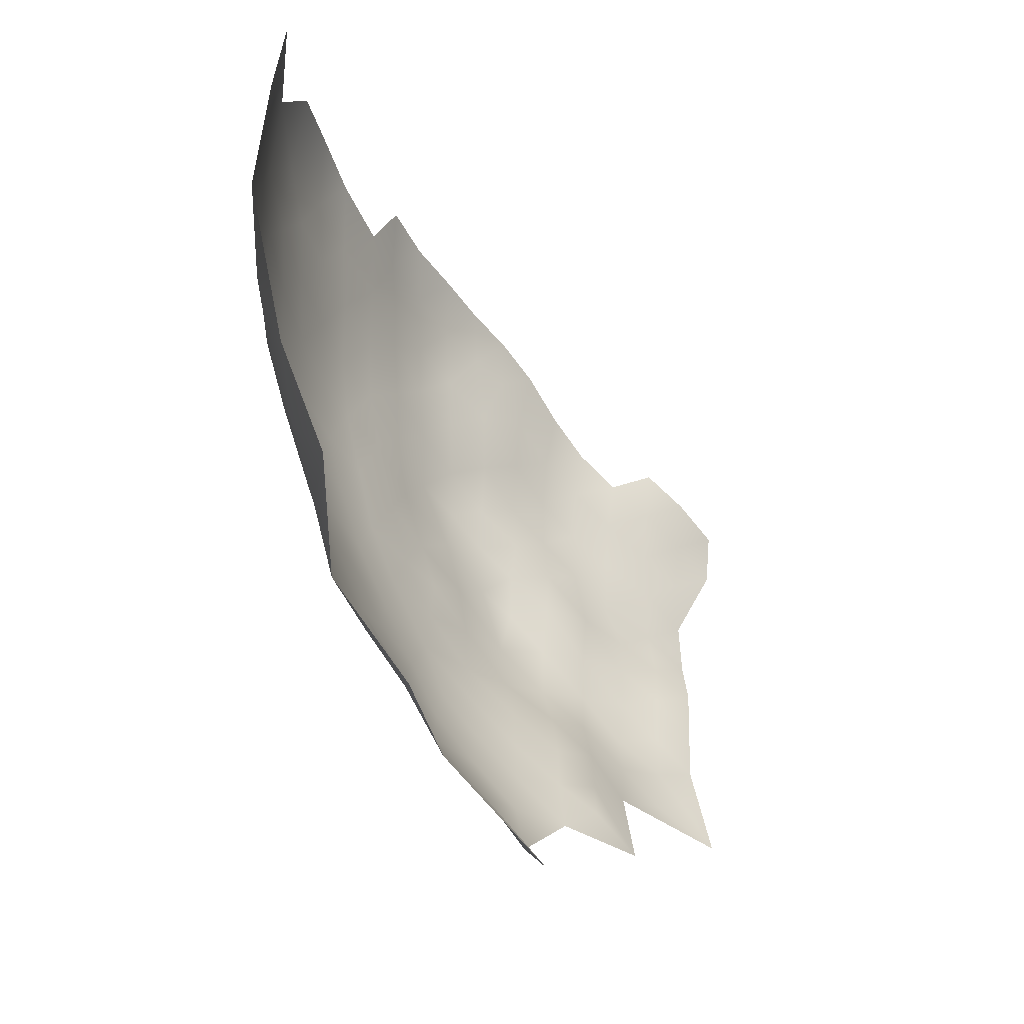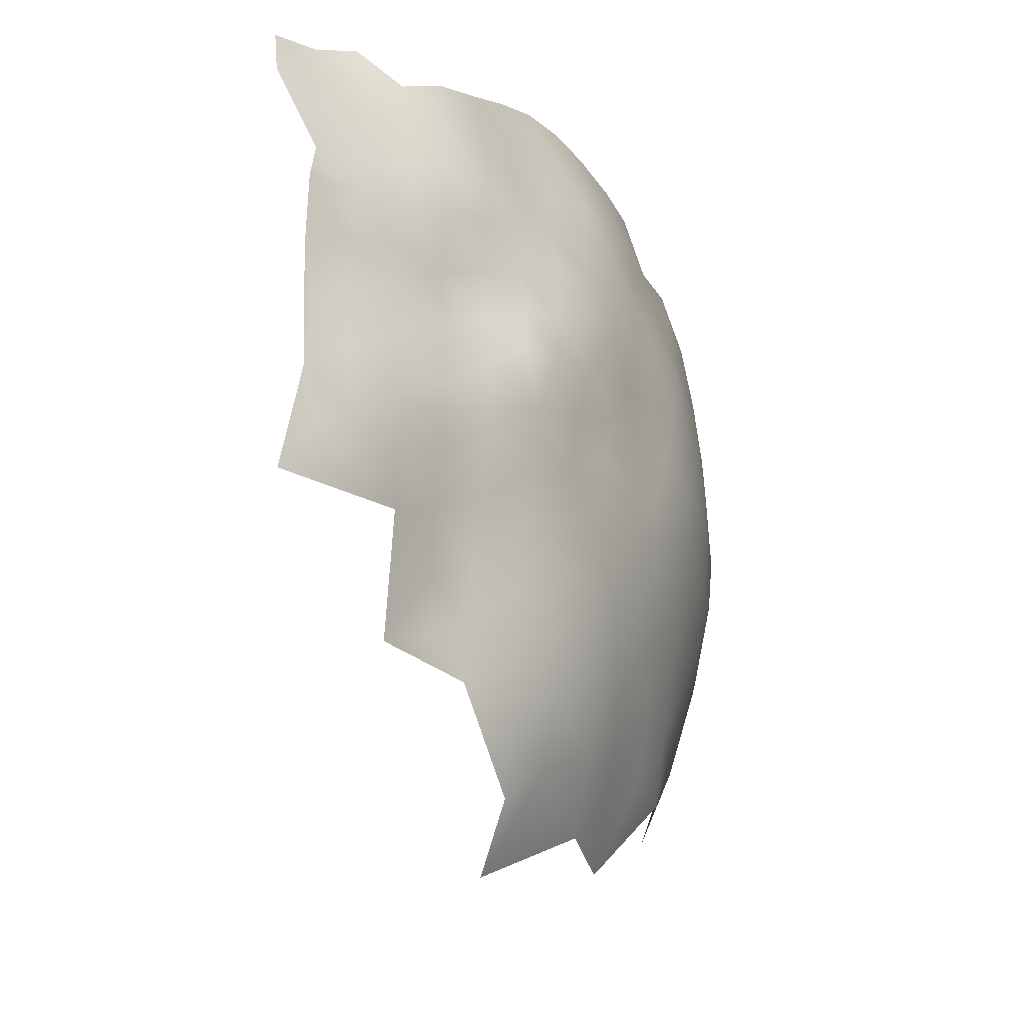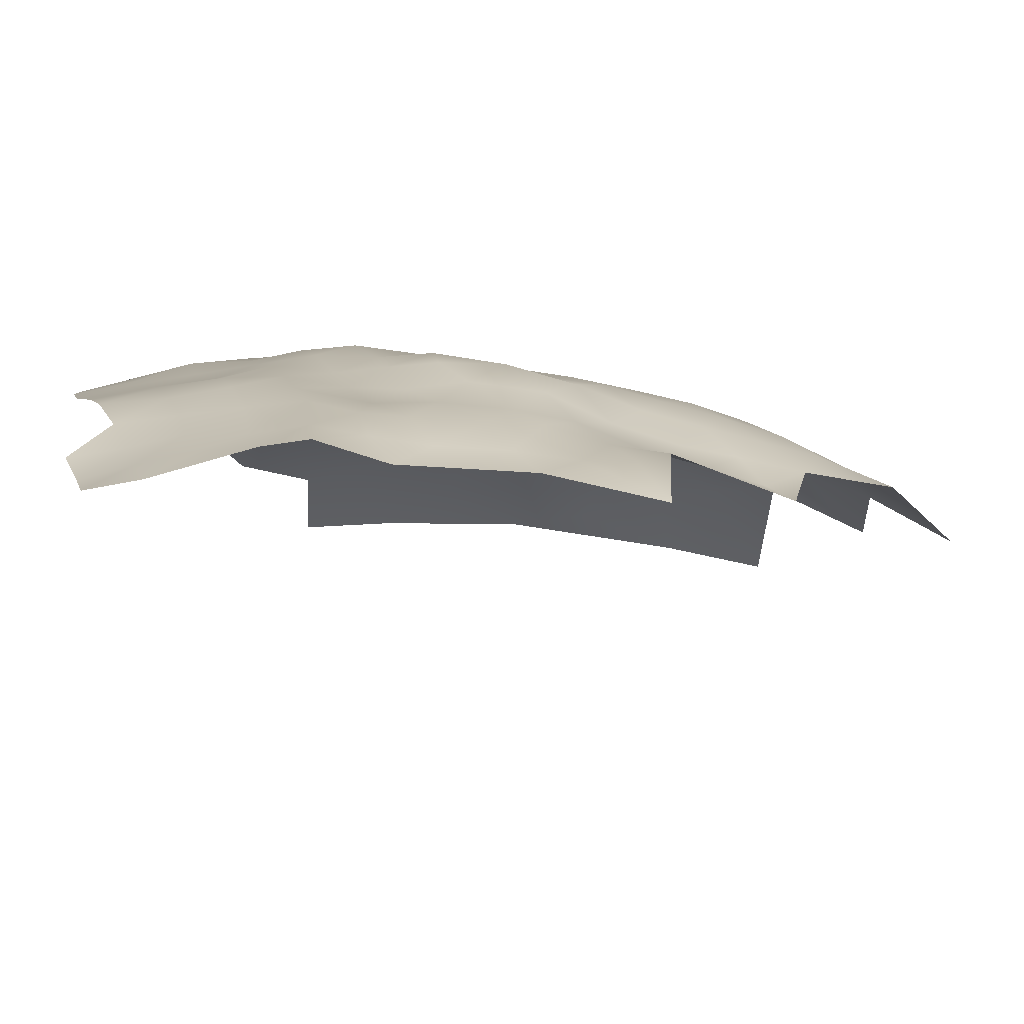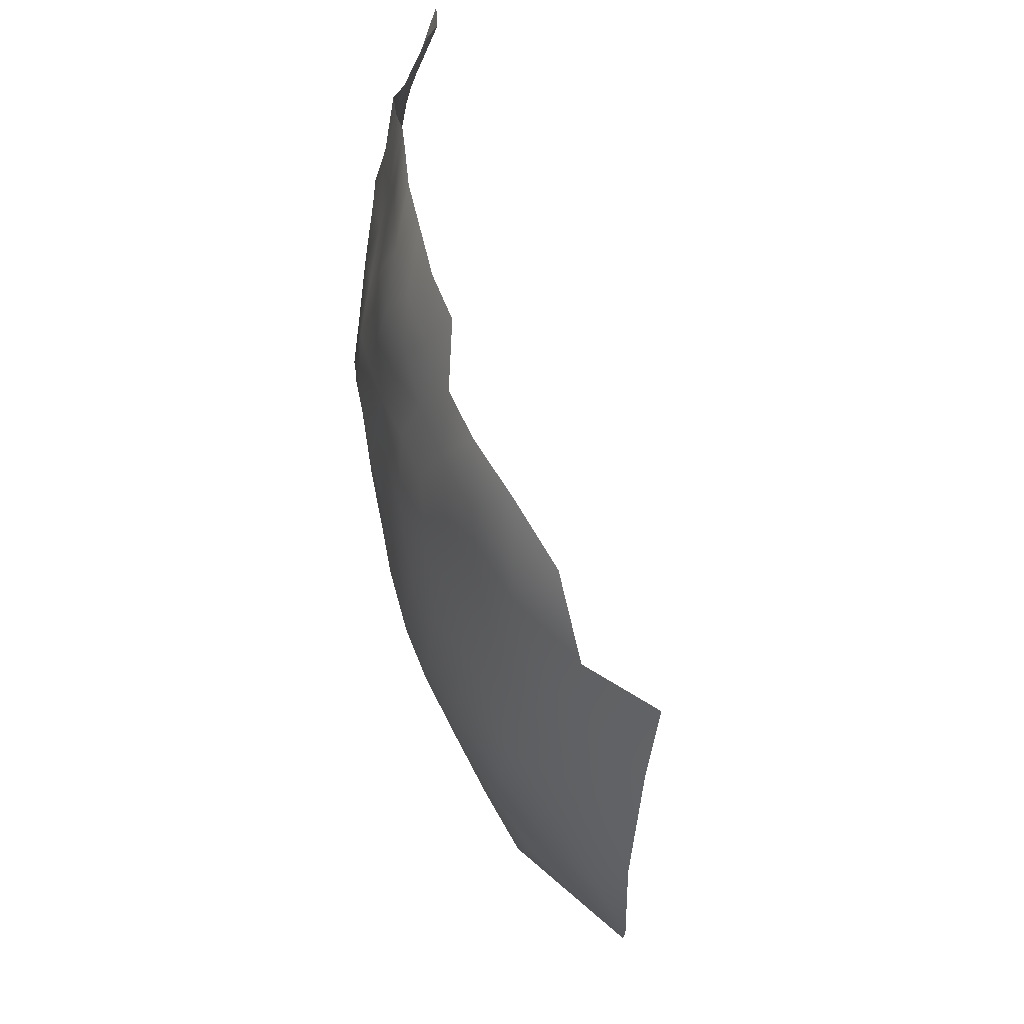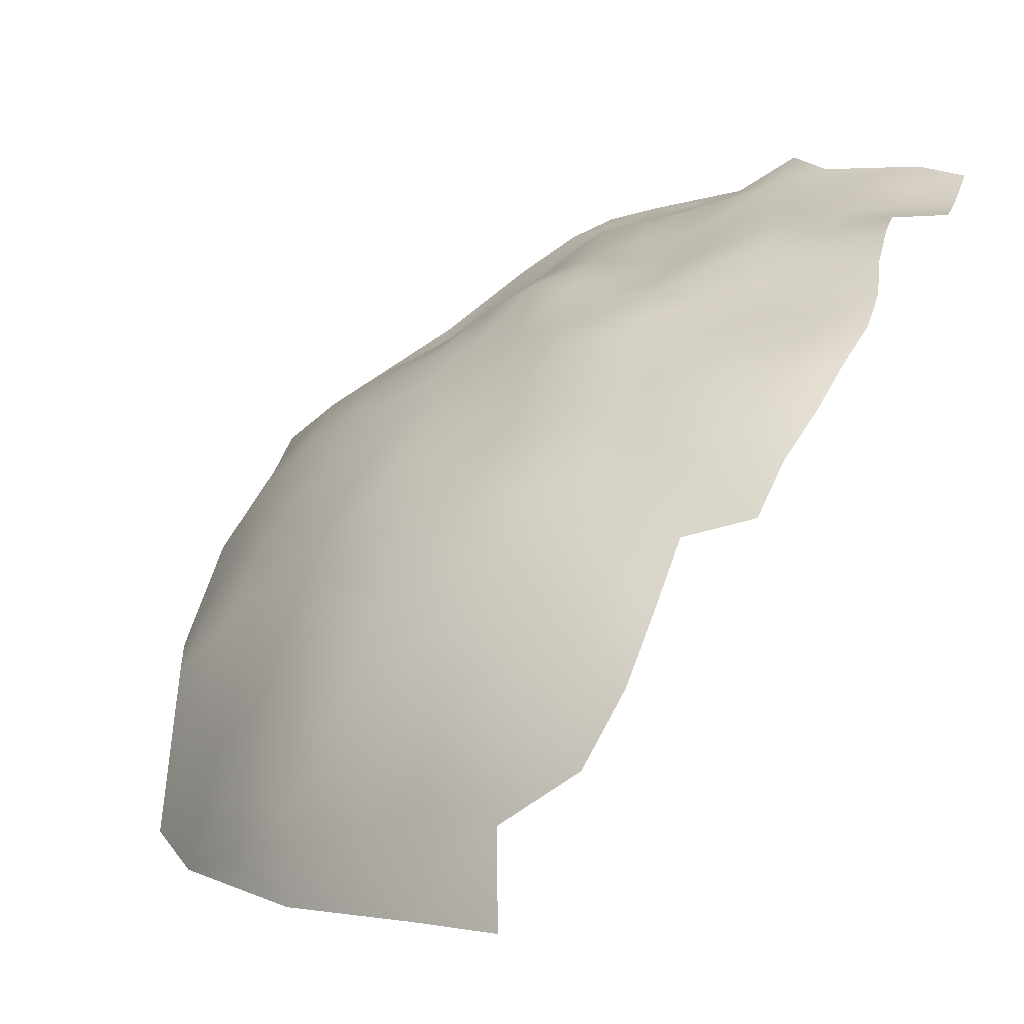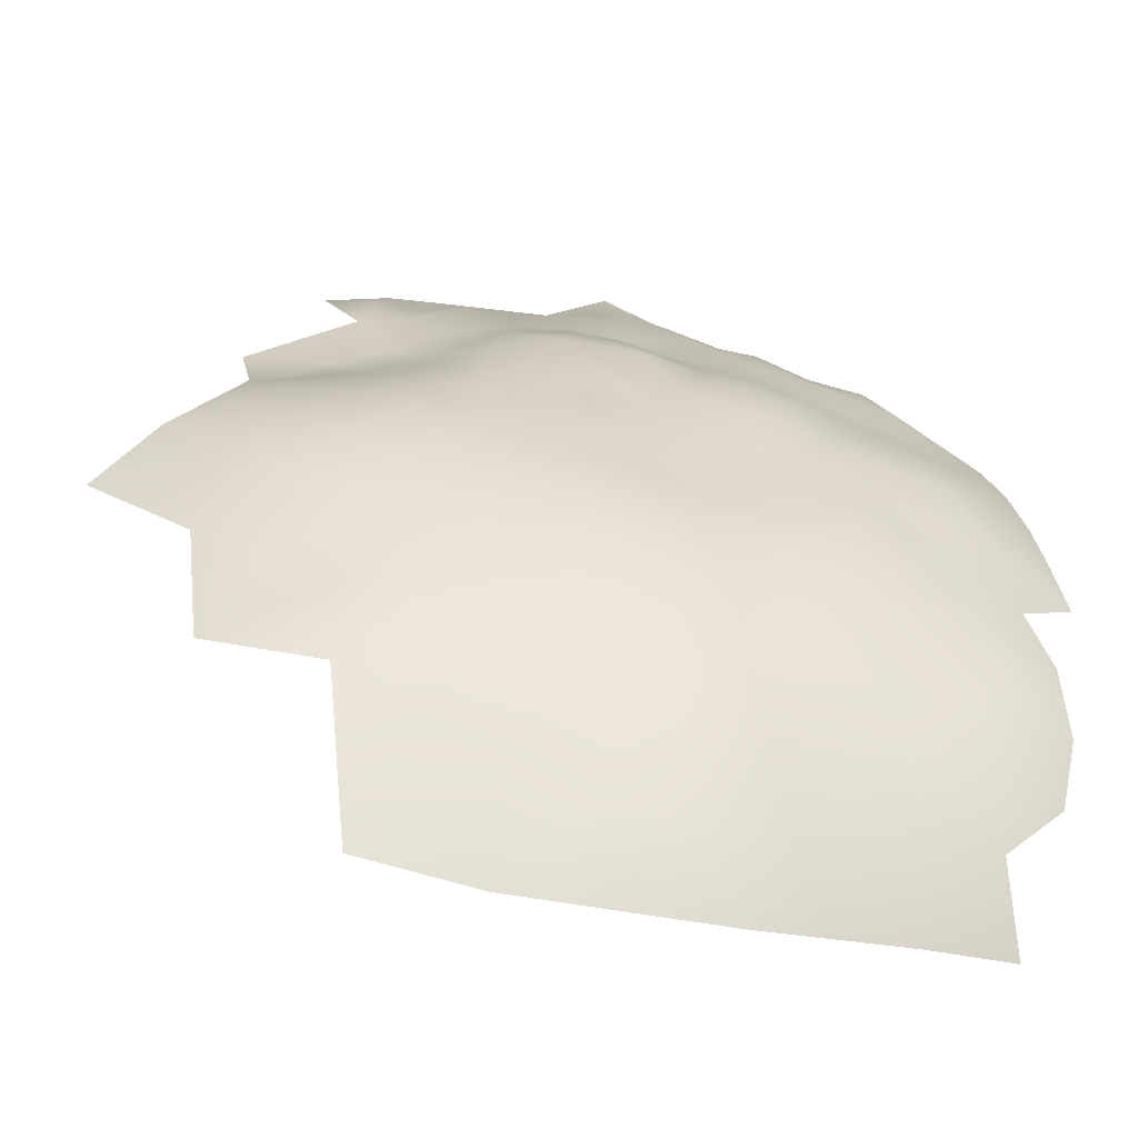
<metadata>
{"format":"obj","ext":"obj","renderer":"f3d","projection":"perspective","resolution":1024,"background":"white","views":[{"elev":-43.5,"azim":169.6,"up":"+Y"},{"elev":-26.1,"azim":-13.5,"up":"+Y"},{"elev":47.4,"azim":-84.7,"up":"+Z"},{"elev":48.1,"azim":126.4,"up":"+Y"},{"elev":-5.2,"azim":133.3,"up":"+Z"},{"elev":-16.6,"azim":71.3,"up":"+Z"}]}
</metadata>
<code>
v -668.4 214.3 -431.5
v -665.2 214.2 -435.9
v -672.2 214.7 -427.2
v -675.7 214.6 -423.3
v -679.4 214.2 -420
v -676.4 209.7 -421
v -672.6 210.1 -424.2
v -683.1 212.7 -416.8
v -679.6 209.5 -418.5
v -668.9 210.1 -428.4
v -673.3 205.4 -421.5
v -669.6 205.9 -425.3
v -677.6 203.9 -418.4
v -673.8 200.3 -420.3
v -670.7 196.2 -422.1
v -669.9 201.1 -423.7
v -674.4 195.5 -418
v -678.1 198.5 -416.3
v -674.7 190.7 -416.7
v -678.1 193.5 -414.8
v -681.9 196.4 -412.6
v -681.8 201.2 -414.6
v -685.5 199.7 -410.8
v -685.7 194.6 -409.9
v -682.1 191.2 -412.7
v -678.1 188.4 -414.6
v -682 206.4 -415.8
v -685.7 204.8 -412.1
v -689.5 203.1 -409.4
v -689.4 198.2 -407.9
v -671.1 191 -420.2
v -667.7 192.7 -424.8
v -667.3 197.9 -426.1
v -693.6 201.3 -407
v -689.6 193 -407.3
v -693.6 196.3 -405.8
v -654.1 206.7 -454.5
v -665.4 209.5 -433
v -698.5 209.3 -407.5
v -702.5 207.3 -405.5
v -698.3 204.4 -406.1
v -694.1 206.5 -408
v -690.2 208.6 -409.9
v -686.5 210.5 -413.3
v -651.7 200.6 -458.5
v -651.3 201.1 -466.2
v -653.5 201 -450.6
v -651.4 193.9 -455.8
v -650.5 193.2 -465.7
v -653.3 193.9 -448.9
v -655.8 193.9 -443
v -654.1 188.3 -446
v -652 188.6 -452.4
v -650.7 186.6 -459.6
v -655.1 198.9 -445.8
v -656.8 204.3 -444.1
v -656.4 209 -448.5
v -657.7 199.3 -441
v -659.3 209.5 -442.4
v -659.9 204.5 -438.7
v -660.6 199.4 -435.8
v -658.4 194.1 -437.6
v -663.4 204.4 -433.7
v -663.8 199 -431.2
v -661 194.1 -432.9
v -656.4 188.4 -440.2
v -659.2 188.2 -435.4
v -657.2 182.6 -438.8
v -654.4 182.5 -444.7
v -660.2 182.4 -433.8
v -662.1 188 -431.3
v -663.7 182.4 -429.7
v -661.9 177.2 -432.1
v -658.6 177.1 -437.2
v -665.4 177.2 -427.6
v -664.1 172 -430.3
v -660.7 171.7 -435.3
v -655.7 177.1 -442.9
v -657.9 171.3 -441
v -655.1 171.3 -447.7
v -660.7 165.4 -438.7
v -657.8 165.3 -445
v -652.9 177.2 -449.8
v -665.5 188.6 -427.5
v -652.8 171.1 -455.7
v -655.5 164.5 -453.2
v -667.4 182.2 -425.8
v -667.8 172.2 -426.2
v -669.2 177.2 -423.6
v -663.6 166 -433.6
v -669 186.7 -423.1
v -702.5 202.8 -403.4
v -698.3 199.8 -404.2
v -666.6 202.5 -428.6
v -662.9 208.8 -437.2
v -651 178.2 -458.3
v -651.2 172.3 -461.6
v -653.6 163.4 -462.9
v -657.9 154.3 -460.1
v -660.6 159.5 -442.1
v -664.1 159.4 -435.9
v -664.4 194.1 -428.9
v -671.1 181.8 -421.1
v -658.1 159.3 -449.3
v -666.9 167 -428.3
v -671.5 167.2 -423
v -669.9 162.2 -426.3
v -666.3 162.3 -431
v -651.9 183.1 -451.3
v -649.8 179.9 -465.1
v -668.7 157.1 -430.5
v -672.5 157.4 -425
v -671.8 152 -428.6
v -668.2 151.5 -435.8
v -686.1 189.5 -410.3
v -690.7 186.9 -407.3
v -685.9 185 -410.3
v -685.6 179.9 -409.3
v -682 182.8 -411
v -681.8 187.1 -412.1
v -674.1 185.5 -417.8
v -678.5 183.6 -413.3
v -698.6 194.9 -403.4
v -702.2 198.2 -401.9
v -702.8 193.2 -400.3
v -672.2 172.6 -421.2
v -672.6 177.4 -420.3
v -676.3 174.6 -417.4
v -676.2 169.4 -418
v -673.5 162.1 -422.1
v -677 164.5 -418.8
v -681.4 166.4 -415.5
v -681.4 161.3 -416.9
v -685.9 163.1 -414.6
v -685.8 158.3 -415.7
v -681.2 156.4 -418.4
v -676.9 159.5 -420.2
v -681.1 171.7 -413.3
v -685.8 168.3 -412.9
v -686.1 152.8 -416.6
v -689.8 160.6 -412.9
v -689.5 156 -414.8
v -676.6 154.4 -422.3
v -690.1 165.8 -411.1
v -680.8 151.4 -420.2
v -685.4 173.9 -410.1
v -689.8 171.1 -408.8
v -690.1 175.9 -407.6
v -680.7 177.4 -411.9
v -693.7 191.4 -404.5
v -675.6 180 -417.2
v -706.5 205.7 -402.2
v -706.4 201 -400.7
v -666.3 206.6 -429.9
v -698.9 190.2 -401.7
v -703.5 189.2 -398.4
v -699.6 185.7 -401.8
v -695.3 187.2 -403.7
v -694 163.6 -407.2
v -694.3 168.2 -406.4
v -694.5 173.1 -404.6
v -698.9 170.1 -403.6
v -698.6 166.1 -403.5
v -701.6 168.3 -401.6
v -699 175.3 -402.9
v -702.9 172.8 -401
v -704.6 163.3 -401.3
v -702.1 178.3 -401.5
v -703.3 183.5 -400.6
v -699.4 180.9 -402.6
v -695.2 178.1 -404.4
v -660.4 153.8 -446.1
v -664 153.9 -439.9
v -677.1 148.6 -425.2
v -681 145.1 -423
v -681.9 139.6 -428.1
v -671.9 145.8 -434.1
v -667.5 145.6 -443.4
v -690.4 181.6 -407
v -695.3 183.3 -403.8
v -693.9 153.8 -411.7
f 161 171 165
f 122 26 120
f 41 39 40
f 42 39 41
f 119 122 120
f 119 120 117
f 118 119 117
f 170 157 169
f 170 169 168
f 157 170 180
f 36 150 35
f 29 23 28
f 153 92 152
f 36 30 34
f 41 40 92
f 41 92 93
f 24 21 23
f 25 120 26
f 29 34 30
f 63 95 38
f 63 38 154
f 23 29 30
f 30 36 35
f 124 92 153
f 124 93 92
f 17 20 19
f 32 84 102
f 26 19 20
f 20 17 18
f 158 157 180
f 164 163 162
f 14 11 13
f 25 26 20
f 146 148 147
f 16 15 33
f 140 135 142
f 128 126 127
f 146 138 149
f 123 93 124
f 129 126 128
f 115 117 120
f 115 120 25
f 32 33 15
f 128 127 151
f 14 15 16
f 8 9 5
f 152 92 40
f 131 137 130
f 141 135 134
f 155 125 156
f 4 6 7
f 4 7 3
f 171 180 170
f 123 125 155
f 123 124 125
f 133 134 135
f 158 155 157
f 87 89 75
f 133 131 132
f 7 6 11
f 7 11 12
f 136 133 135
f 15 14 17
f 23 21 22
f 65 64 102
f 25 20 21
f 73 70 72
f 165 168 166
f 24 30 35
f 24 23 30
f 10 7 12
f 5 9 6
f 5 6 4
f 75 72 87
f 1 38 2
f 33 32 102
f 21 20 18
f 21 18 22
f 63 60 95
f 106 130 107
f 115 24 35
f 70 71 72
f 132 139 134
f 132 134 133
f 137 131 133
f 137 133 136
f 73 72 75
f 160 162 163
f 166 164 162
f 166 162 165
f 67 71 70
f 22 27 28
f 22 28 23
f 103 127 89
f 3 7 10
f 61 64 65
f 61 65 62
f 144 141 134
f 144 134 139
f 116 117 115
f 121 19 26
f 103 151 127
f 103 121 151
f 143 137 136
f 3 10 1
f 63 154 94
f 63 94 64
f 56 58 55
f 31 32 15
f 157 156 169
f 157 155 156
f 141 142 135
f 41 34 42
f 61 63 64
f 61 60 63
f 25 24 115
f 25 21 24
f 10 154 38
f 10 38 1
f 77 73 76
f 76 75 88
f 76 73 75
f 165 171 170
f 165 170 168
f 59 60 56
f 76 88 105
f 13 22 18
f 13 27 22
f 74 73 77
f 88 75 89
f 138 139 132
f 161 165 162
f 161 162 160
f 93 34 41
f 145 143 136
f 105 106 107
f 101 90 108
f 66 52 51
f 112 113 111
f 94 16 33
f 94 12 16
f 58 56 60
f 58 60 61
f 159 160 163
f 62 58 61
f 62 51 58
f 121 26 122
f 103 87 91
f 103 89 87
f 112 107 130
f 29 42 34
f 29 43 42
f 51 55 58
f 136 140 145
f 136 135 140
f 126 89 127
f 149 119 118
f 155 158 150
f 13 9 27
f 107 108 105
f 66 51 62
f 57 59 56
f 62 67 66
f 91 32 31
f 91 84 32
f 74 68 70
f 74 70 73
f 154 12 94
f 154 10 12
f 2 38 95
f 50 55 51
f 50 51 52
f 78 68 74
f 116 150 158
f 59 95 60
f 167 163 164
f 28 43 29
f 28 44 43
f 53 48 50
f 129 132 131
f 81 90 101
f 14 13 18
f 14 18 17
f 82 81 100
f 68 67 70
f 68 66 67
f 31 17 19
f 31 15 17
f 100 81 101
f 93 123 36
f 93 36 34
f 79 74 77
f 79 78 74
f 146 139 138
f 16 11 14
f 16 12 11
f 69 83 109
f 116 115 35
f 116 35 150
f 146 149 118
f 122 151 121
f 174 143 145
f 175 174 145
f 65 67 62
f 118 179 148
f 118 148 146
f 65 71 67
f 147 139 146
f 147 144 139
f 105 108 90
f 69 68 78
f 179 117 116
f 179 118 117
f 160 159 144
f 160 144 147
f 123 155 150
f 123 150 36
f 13 11 6
f 13 6 9
f 106 105 88
f 47 55 50
f 79 81 82
f 148 171 161
f 64 94 33
f 64 33 102
f 82 80 79
f 107 112 111
f 107 111 108
f 179 171 148
f 179 180 171
f 112 137 143
f 112 130 137
f 173 100 101
f 78 83 69
f 53 50 52
f 161 160 147
f 161 147 148
f 76 90 77
f 76 105 90
f 44 28 27
f 116 180 179
f 116 158 180
f 106 126 129
f 8 44 27
f 8 27 9
f 121 31 19
f 78 79 80
f 78 80 83
f 45 37 47
f 88 89 126
f 88 126 106
f 159 141 144
f 77 81 79
f 77 90 81
f 71 102 84
f 71 65 102
f 104 100 172
f 104 82 100
f 149 122 119
f 172 100 173
f 84 72 71
f 101 108 111
f 138 132 129
f 138 129 128
f 84 91 87
f 84 87 72
f 96 85 97
f 109 53 52
f 109 52 69
f 106 131 130
f 106 129 131
f 114 113 177
f 91 121 103
f 91 31 121
f 114 111 113
f 86 85 80
f 47 48 45
f 47 50 48
f 69 52 66
f 69 66 68
f 153 125 124
f 181 142 141
f 86 82 104
f 86 80 82
f 149 138 128
f 85 83 80
f 54 48 53
f 47 56 55
f 97 110 96
f 113 112 143
f 113 143 174
f 96 110 54
f 149 151 122
f 149 128 151
f 181 140 142
f 166 167 164
f 96 83 85
f 96 109 83
f 114 173 101
f 114 101 111
f 178 173 114
f 57 56 47
f 57 47 37
f 178 114 177
f 49 48 54
f 98 97 85
f 98 85 86
f 166 168 169
f 181 141 159
f 49 46 45
f 49 45 48
f 175 145 140
f 178 172 173
f 177 113 174
f 176 174 175
f 54 53 109
f 54 109 96
f 159 163 167
f 99 98 86
f 99 86 104
f 177 174 176
f 110 49 54
f 99 104 172
f 98 110 97

</code>
